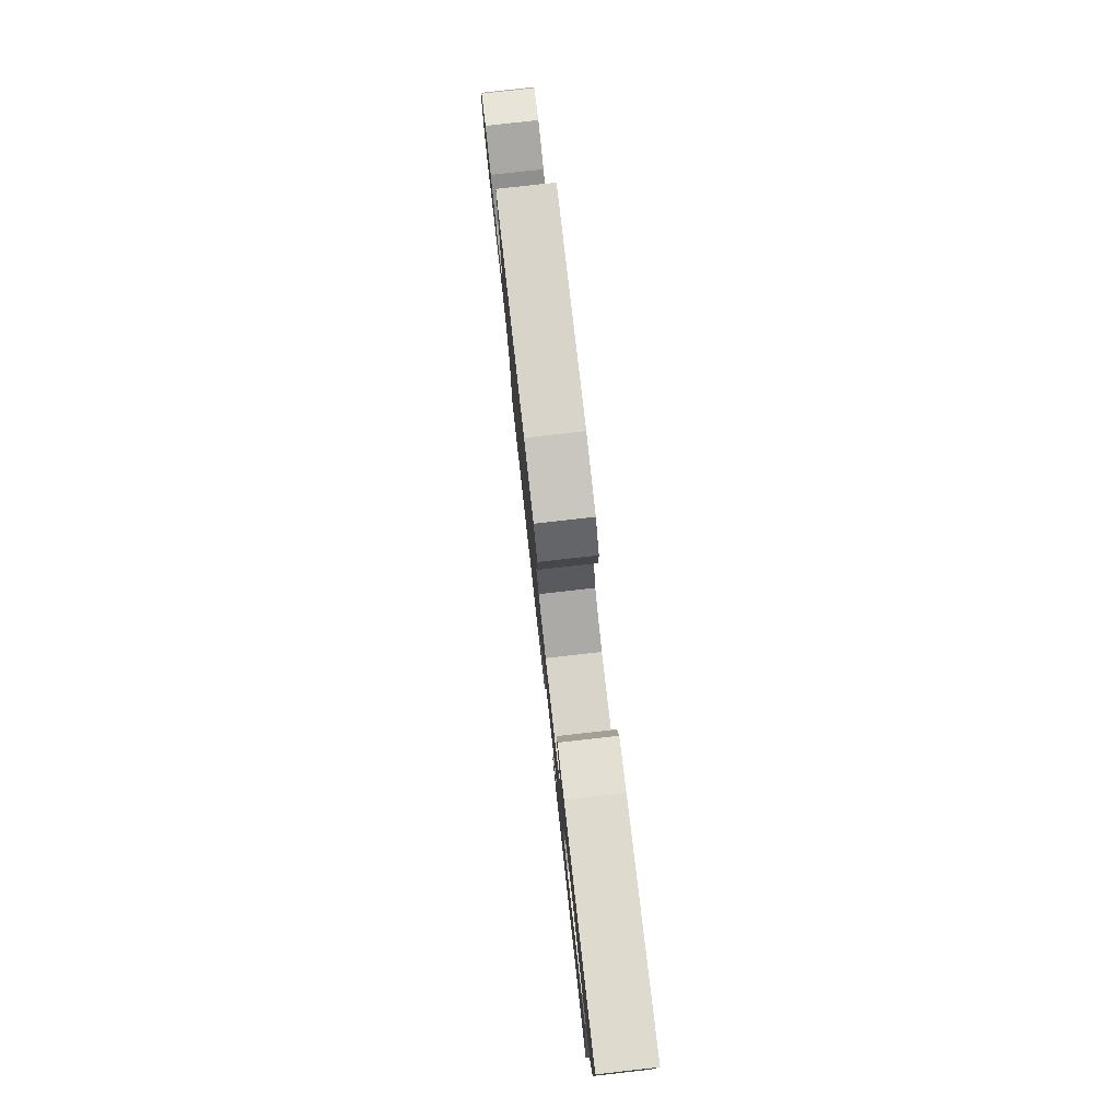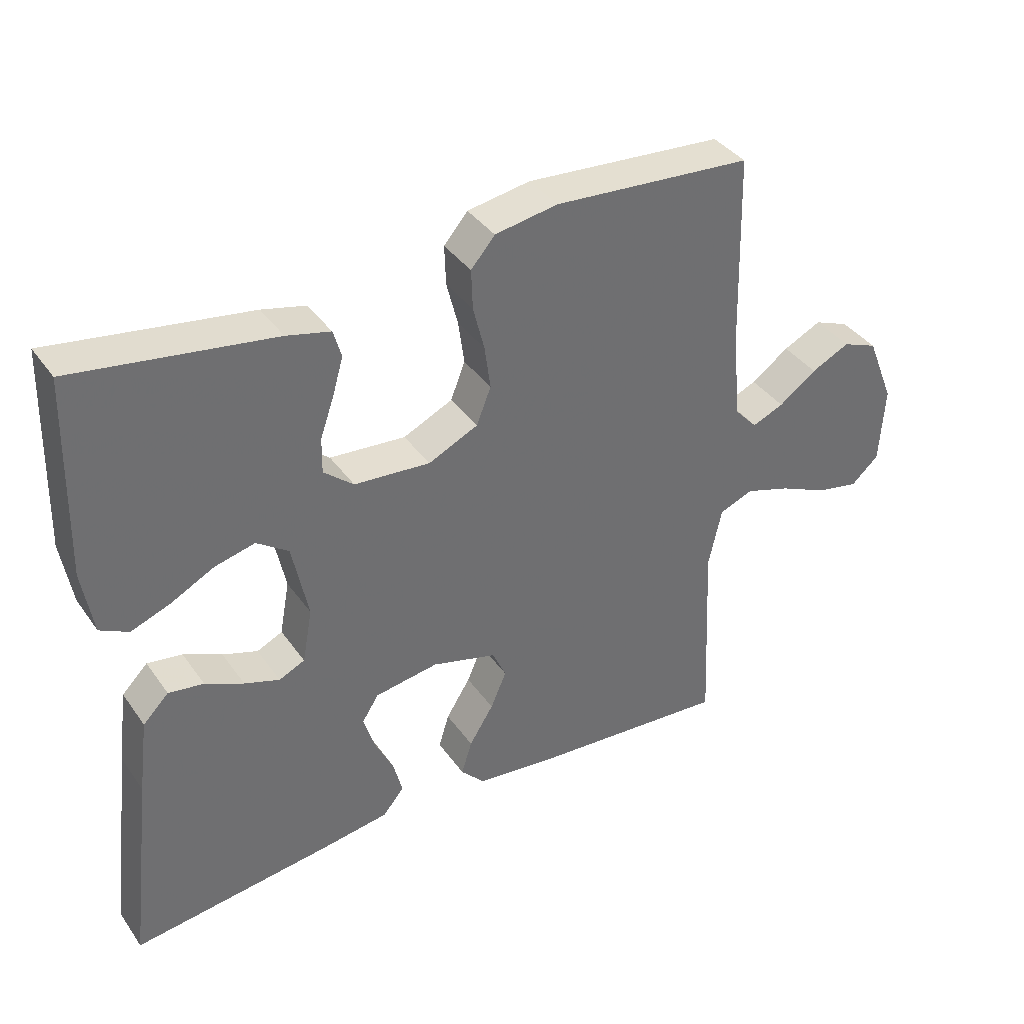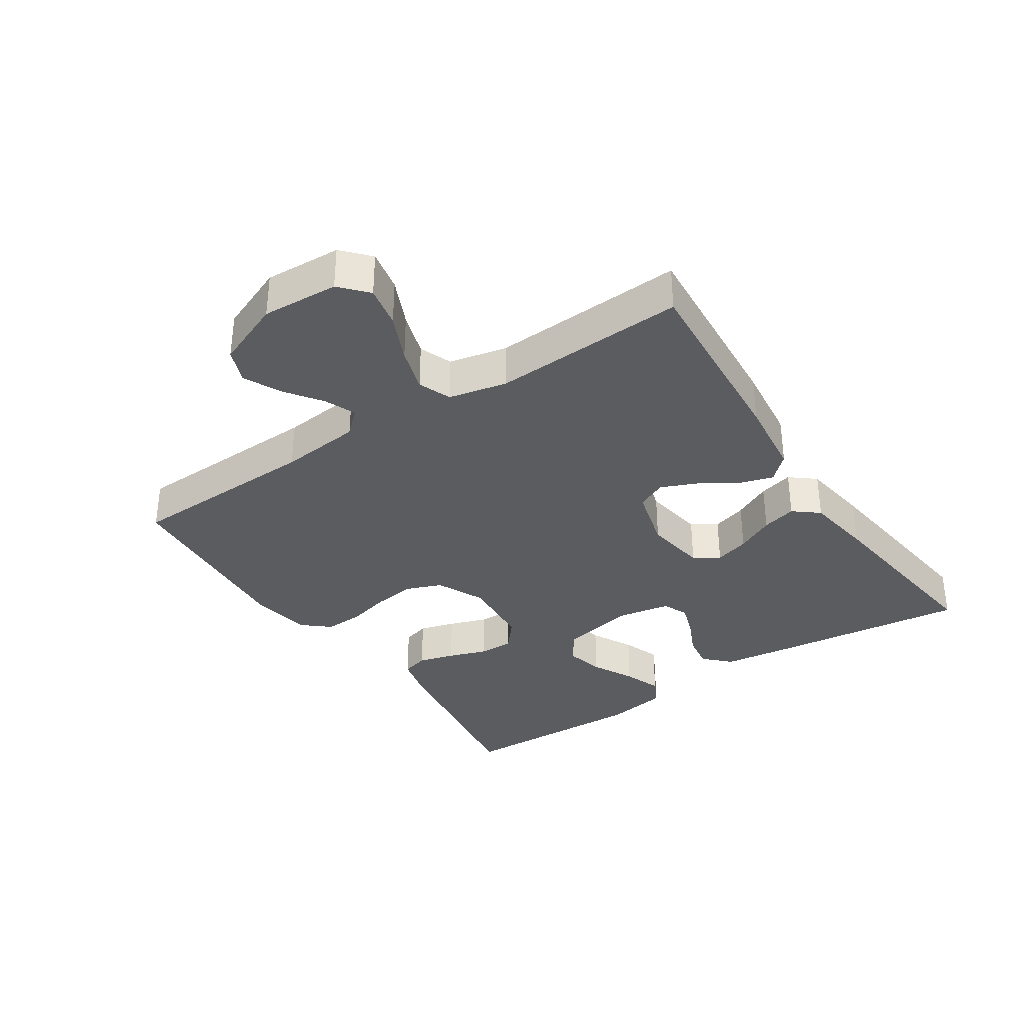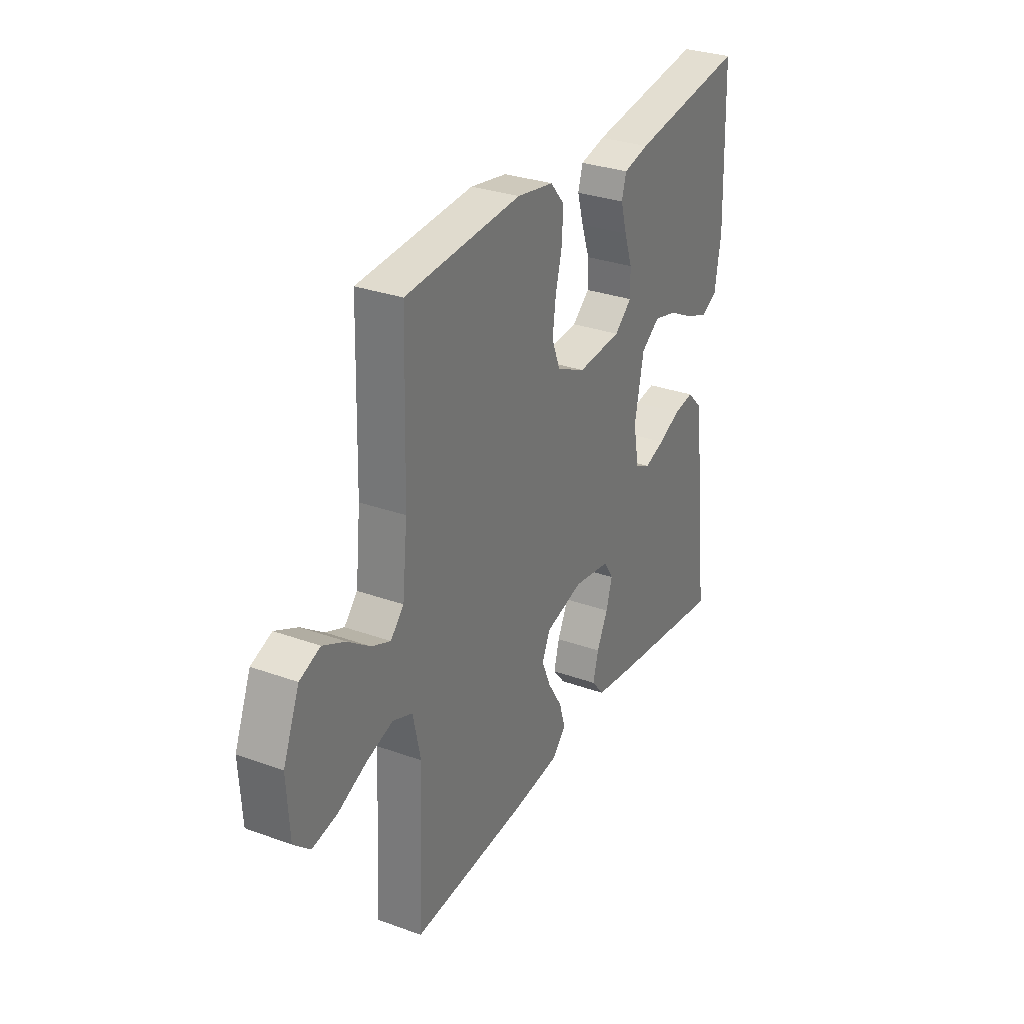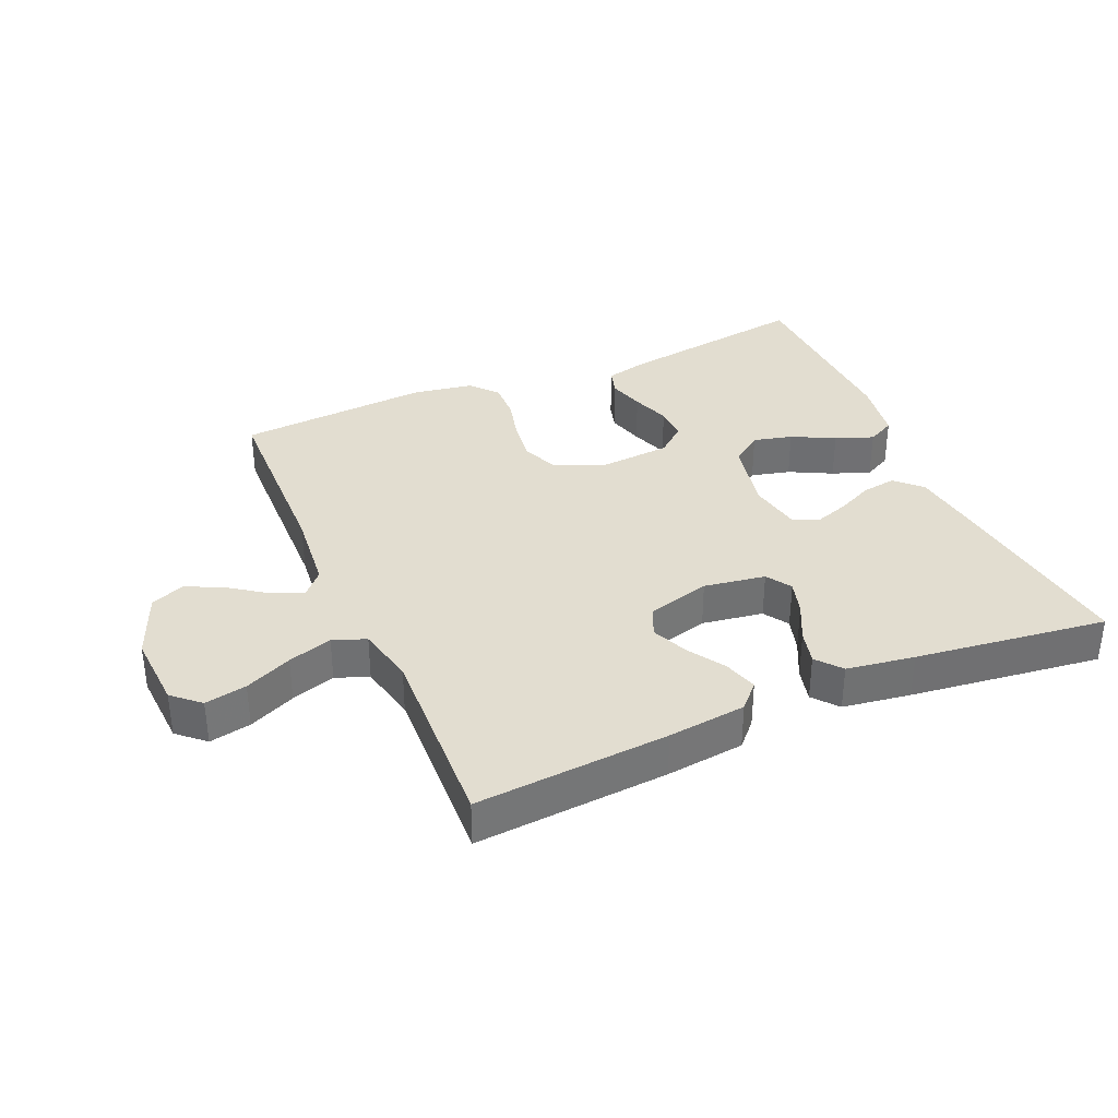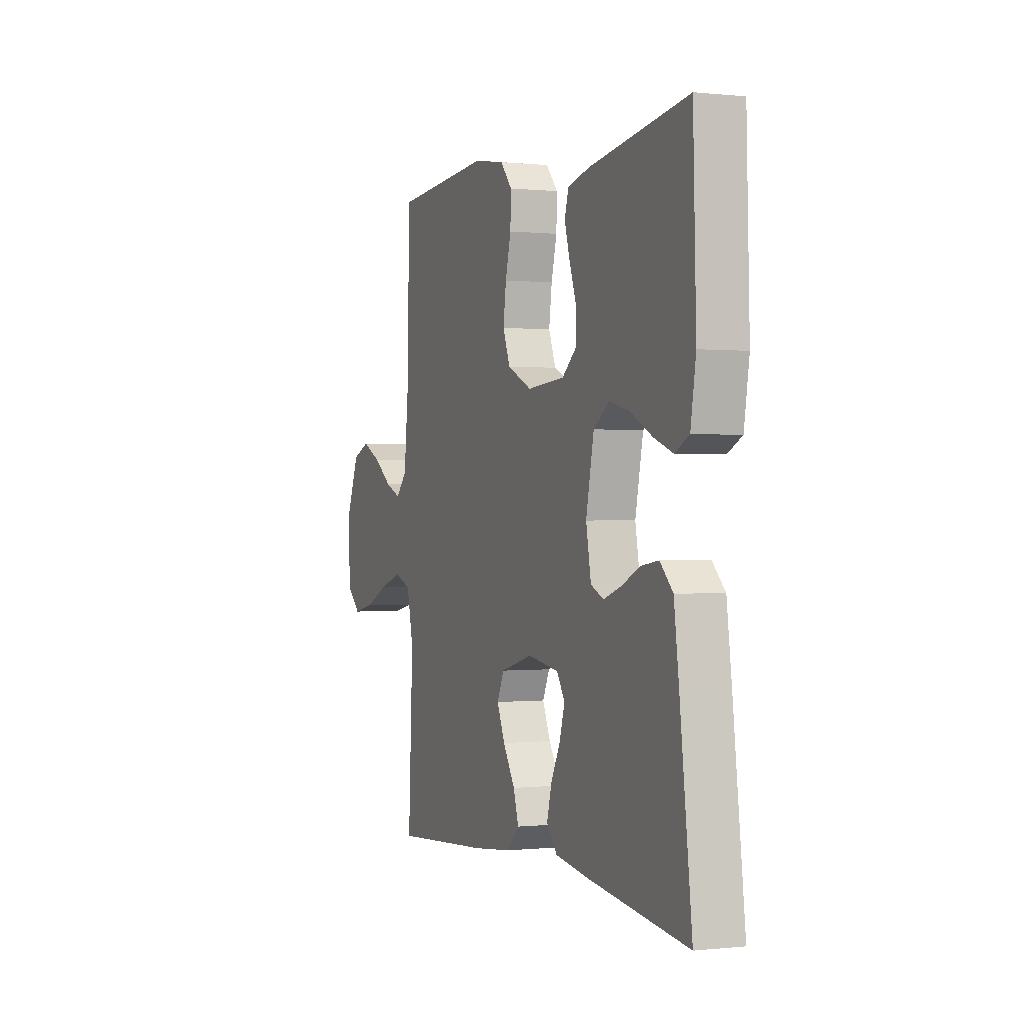
<metadata>
{"format":"obj","ext":"obj","renderer":"f3d","projection":"perspective","resolution":1024,"background":"white","views":[{"elev":79.5,"azim":-96.4,"up":"+Z"},{"elev":38.0,"azim":-31.2,"up":"+Z"},{"elev":-34.6,"azim":123.6,"up":"+Y"},{"elev":30.3,"azim":117.7,"up":"+Z"},{"elev":35.2,"azim":156.5,"up":"+Y"},{"elev":-0.0,"azim":-111.9,"up":"+Z"}]}
</metadata>
<code>
v 0.5 0.07 0.5
v 0.508 0.07 0.2
v 0.521 0.07 0.073
v 0.555 0.07 0.036
v 0.603 0.07 0.056
v 0.66 0.07 0.097
v 0.718 0.07 0.125
v 0.771 0.07 0.104
v 0.813 0.07 0
v 0.806 0.07 -0.119
v 0.764 0.07 -0.157
v 0.699 0.07 -0.144
v 0.626 0.07 -0.111
v 0.557 0.07 -0.089
v 0.506 0.07 -0.109
v 0.486 0.07 -0.2
v 0.5 0.07 -0.5
v 0.2 0.07 -0.478
v 0.078 0.07 -0.464
v 0.042 0.07 -0.426
v 0.058 0.07 -0.374
v 0.095 0.07 -0.315
v 0.119 0.07 -0.259
v 0.098 0.07 -0.213
v 0 0.07 -0.186
v -0.096 0.07 -0.201
v -0.121 0.07 -0.24
v -0.105 0.07 -0.294
v -0.076 0.07 -0.353
v -0.062 0.07 -0.407
v -0.094 0.07 -0.446
v -0.2 0.07 -0.462
v -0.5 0.07 -0.5
v -0.464 0.07 -0.2
v -0.449 0.07 -0.086
v -0.41 0.07 -0.047
v -0.357 0.07 -0.055
v -0.299 0.07 -0.082
v -0.246 0.07 -0.1
v -0.207 0.07 -0.082
v -0.192 0.07 0
v -0.216 0.07 0.117
v -0.264 0.07 0.151
v -0.325 0.07 0.136
v -0.391 0.07 0.102
v -0.45 0.07 0.08
v -0.493 0.07 0.102
v -0.509 0.07 0.2
v -0.5 0.07 0.5
v -0.2 0.07 0.455
v -0.134 0.07 0.439
v -0.122 0.07 0.397
v -0.138 0.07 0.341
v -0.159 0.07 0.281
v -0.16 0.07 0.227
v -0.115 0.07 0.189
v 0 0.07 0.18
v 0.075 0.07 0.215
v 0.097 0.07 0.271
v 0.088 0.07 0.337
v 0.071 0.07 0.404
v 0.069 0.07 0.464
v 0.105 0.07 0.506
v 0.2 0.07 0.522
v 0.5 0 0.5
v 0.508 0 0.2
v 0.521 0 0.073
v 0.555 0 0.036
v 0.603 0 0.056
v 0.66 0 0.097
v 0.718 0 0.125
v 0.771 0 0.104
v 0.813 0 0
v 0.806 0 -0.119
v 0.764 0 -0.157
v 0.699 0 -0.144
v 0.626 0 -0.111
v 0.557 0 -0.089
v 0.506 0 -0.109
v 0.486 0 -0.2
v 0.5 0 -0.5
v 0.2 0 -0.478
v 0.078 0 -0.464
v 0.042 0 -0.426
v 0.058 0 -0.374
v 0.095 0 -0.315
v 0.119 0 -0.259
v 0.098 0 -0.213
v 0 0 -0.186
v -0.096 0 -0.201
v -0.121 0 -0.24
v -0.105 0 -0.294
v -0.076 0 -0.353
v -0.062 0 -0.407
v -0.094 0 -0.446
v -0.2 0 -0.462
v -0.5 0 -0.5
v -0.464 0 -0.2
v -0.449 0 -0.086
v -0.41 0 -0.047
v -0.357 0 -0.055
v -0.299 0 -0.082
v -0.246 0 -0.1
v -0.207 0 -0.082
v -0.192 0 0
v -0.216 0 0.117
v -0.264 0 0.151
v -0.325 0 0.136
v -0.391 0 0.102
v -0.45 0 0.08
v -0.493 0 0.102
v -0.509 0 0.2
v -0.5 0 0.5
v -0.2 0 0.455
v -0.134 0 0.439
v -0.122 0 0.397
v -0.138 0 0.341
v -0.159 0 0.281
v -0.16 0 0.227
v -0.115 0 0.189
v 0 0 0.18
v 0.075 0 0.215
v 0.097 0 0.271
v 0.088 0 0.337
v 0.071 0 0.404
v 0.069 0 0.464
v 0.105 0 0.506
v 0.2 0 0.522
f 64 1 2
f 63 64 2
f 62 63 2
f 61 62 2
f 60 61 2
f 59 60 2 3
f 58 59 3 4
f 57 58 4
f 56 57 4
f 52 53 54
f 51 52 54
f 50 51 54
f 49 50 54
f 48 49 54
f 47 48 54
f 46 47 54
f 45 46 54
f 44 45 54
f 43 44 54 55
f 42 43 55 56
f 36 37 38
f 35 36 38
f 34 35 38
f 33 34 38
f 32 33 38
f 31 32 38
f 30 31 38
f 29 30 38
f 28 29 38
f 27 28 38 39
f 26 27 39 40
f 20 21 22
f 19 20 22
f 18 19 22
f 17 18 22
f 16 17 22
f 15 16 22 23
f 14 15 23 24
f 11 12 13
f 10 11 13
f 9 10 13
f 8 9 13
f 7 8 13
f 6 7 13
f 5 6 13
f 4 5 13 14
f 14 24 25
f 4 14 25
f 56 4 25
f 42 56 25
f 41 42 25
f 25 26 40 41
f 66 65 128
f 66 128 127
f 66 127 126
f 66 126 125
f 66 125 124
f 67 66 124 123
f 68 67 123 122
f 68 122 121
f 68 121 120
f 118 117 116
f 118 116 115
f 118 115 114
f 118 114 113
f 118 113 112
f 118 112 111
f 118 111 110
f 118 110 109
f 118 109 108
f 119 118 108 107
f 120 119 107 106
f 102 101 100
f 102 100 99
f 102 99 98
f 102 98 97
f 102 97 96
f 102 96 95
f 102 95 94
f 102 94 93
f 102 93 92
f 103 102 92 91
f 104 103 91 90
f 86 85 84
f 86 84 83
f 86 83 82
f 86 82 81
f 86 81 80
f 87 86 80 79
f 88 87 79 78
f 77 76 75
f 77 75 74
f 77 74 73
f 77 73 72
f 77 72 71
f 77 71 70
f 77 70 69
f 78 77 69 68
f 89 88 78
f 89 78 68
f 89 68 120
f 89 120 106
f 89 106 105
f 105 104 90 89
f 1 65 66 2
f 2 66 67 3
f 3 67 68 4
f 4 68 69 5
f 5 69 70 6
f 6 70 71 7
f 7 71 72 8
f 8 72 73 9
f 9 73 74 10
f 10 74 75 11
f 11 75 76 12
f 12 76 77 13
f 13 77 78 14
f 14 78 79 15
f 15 79 80 16
f 16 80 81 17
f 17 81 82 18
f 18 82 83 19
f 19 83 84 20
f 20 84 85 21
f 21 85 86 22
f 22 86 87 23
f 23 87 88 24
f 24 88 89 25
f 25 89 90 26
f 26 90 91 27
f 27 91 92 28
f 28 92 93 29
f 29 93 94 30
f 30 94 95 31
f 31 95 96 32
f 32 96 97 33
f 33 97 98 34
f 34 98 99 35
f 35 99 100 36
f 36 100 101 37
f 37 101 102 38
f 38 102 103 39
f 39 103 104 40
f 40 104 105 41
f 41 105 106 42
f 42 106 107 43
f 43 107 108 44
f 44 108 109 45
f 45 109 110 46
f 46 110 111 47
f 47 111 112 48
f 48 112 113 49
f 49 113 114 50
f 50 114 115 51
f 51 115 116 52
f 52 116 117 53
f 53 117 118 54
f 54 118 119 55
f 55 119 120 56
f 56 120 121 57
f 57 121 122 58
f 58 122 123 59
f 59 123 124 60
f 60 124 125 61
f 61 125 126 62
f 62 126 127 63
f 63 127 128 64
f 64 128 65 1

</code>
